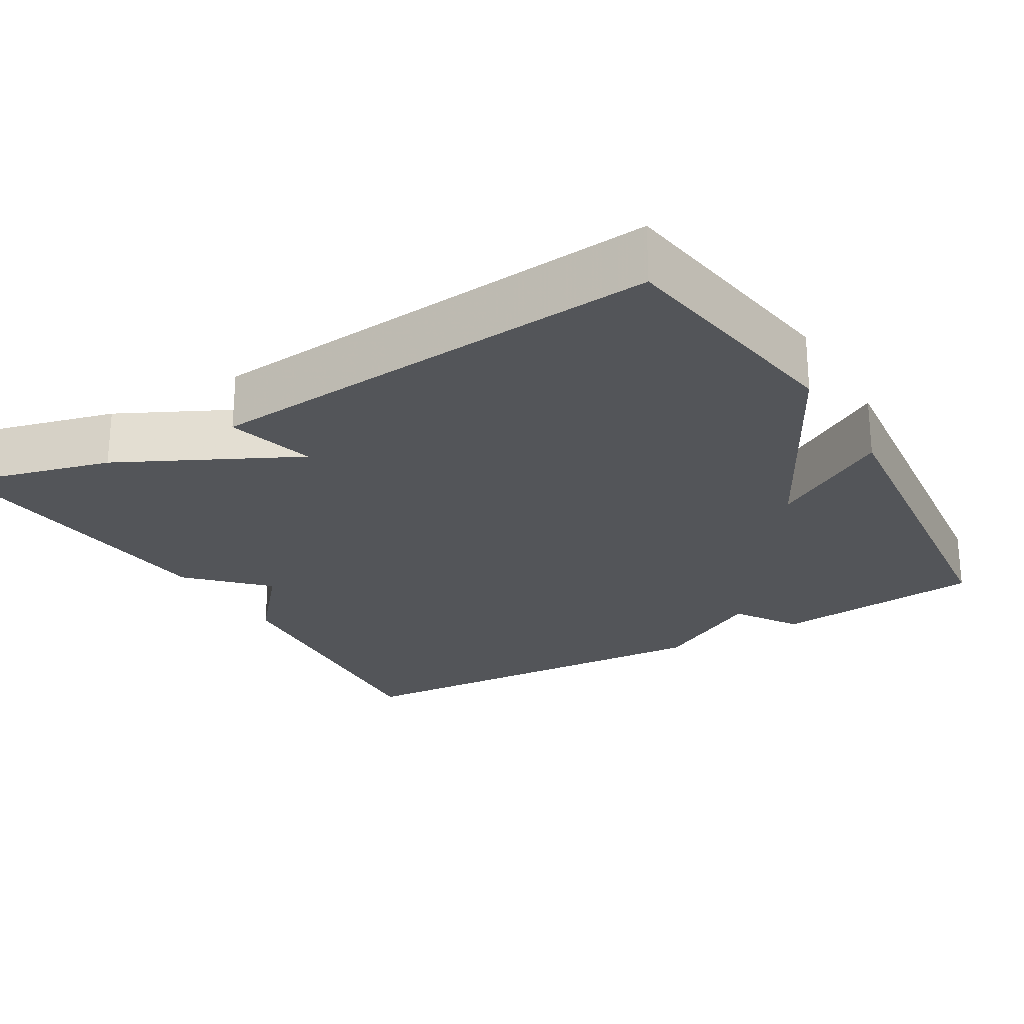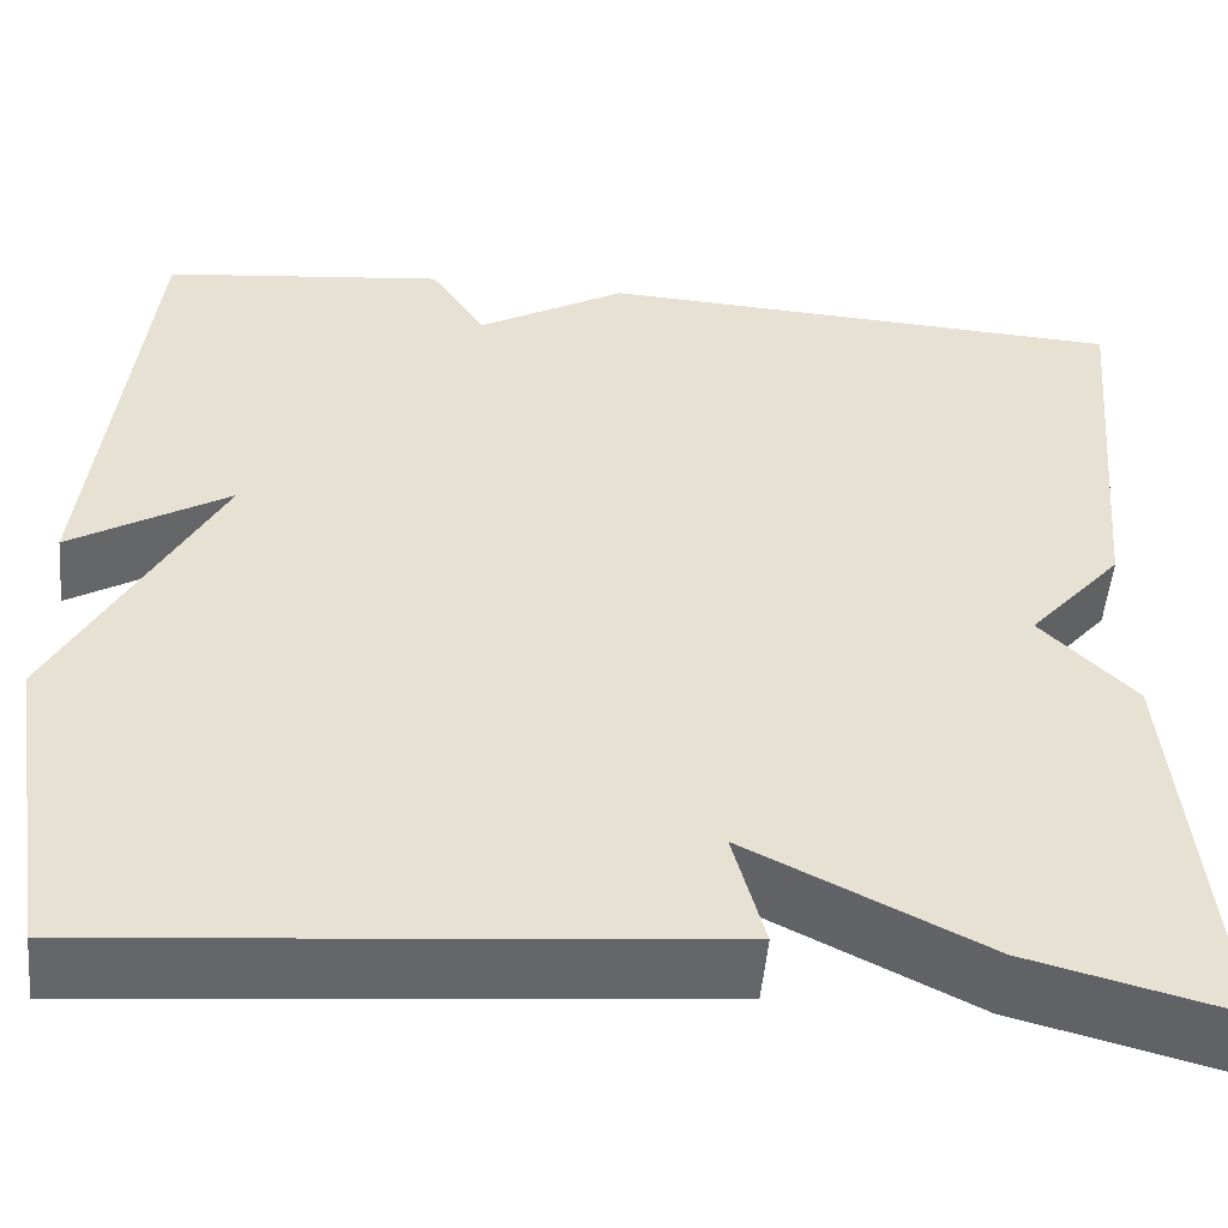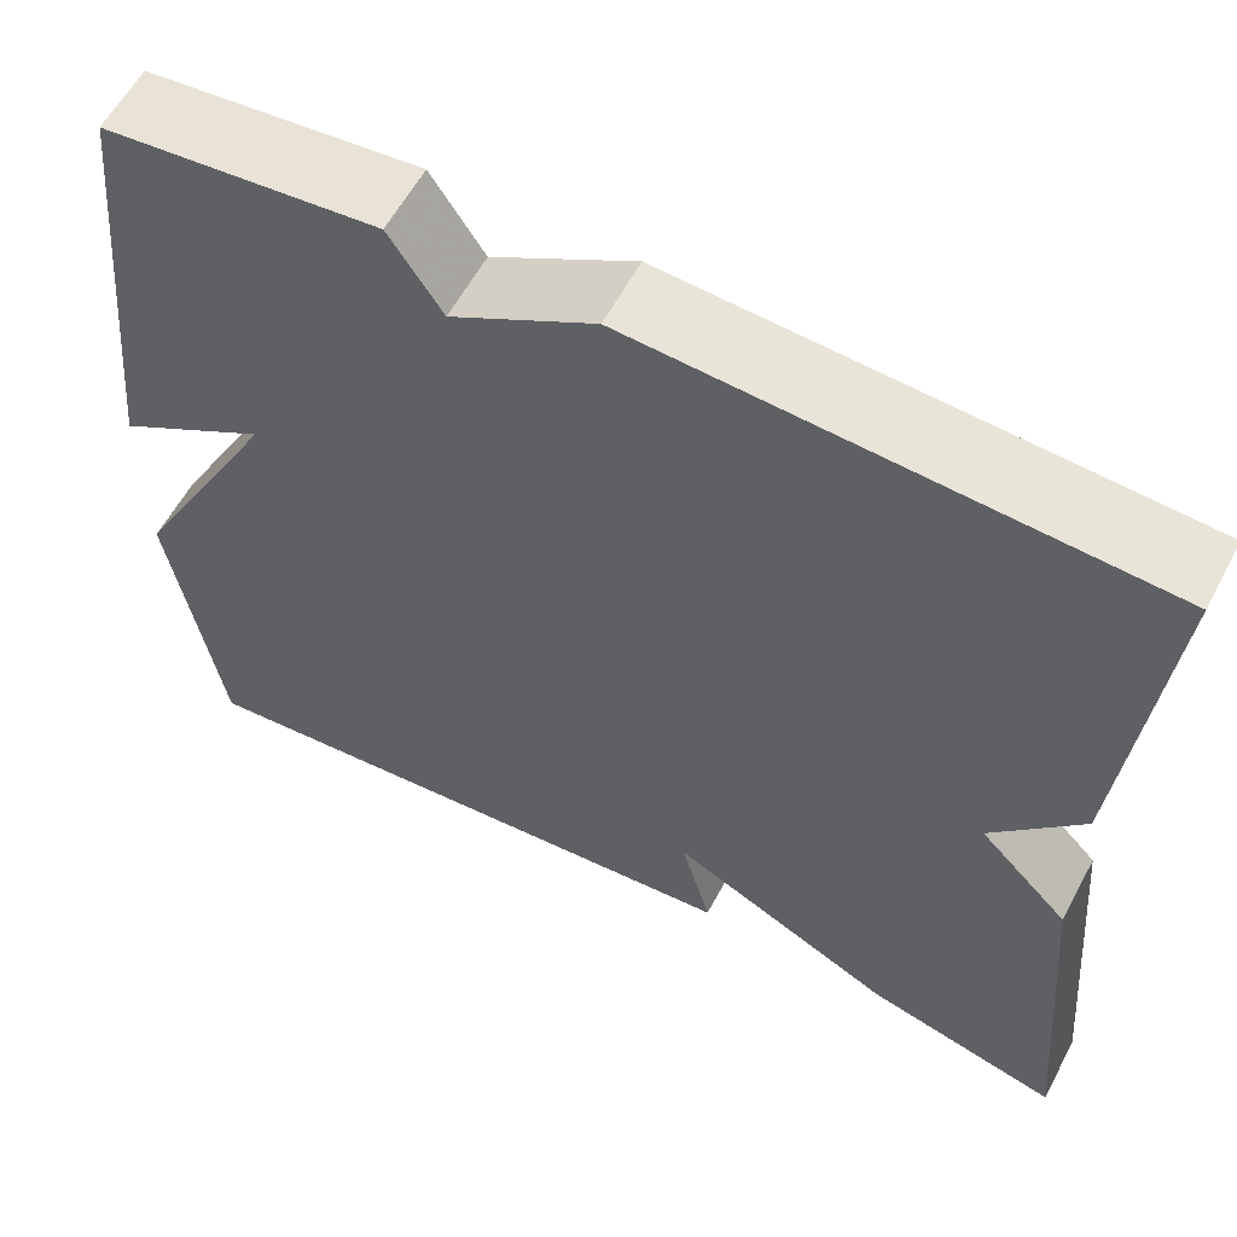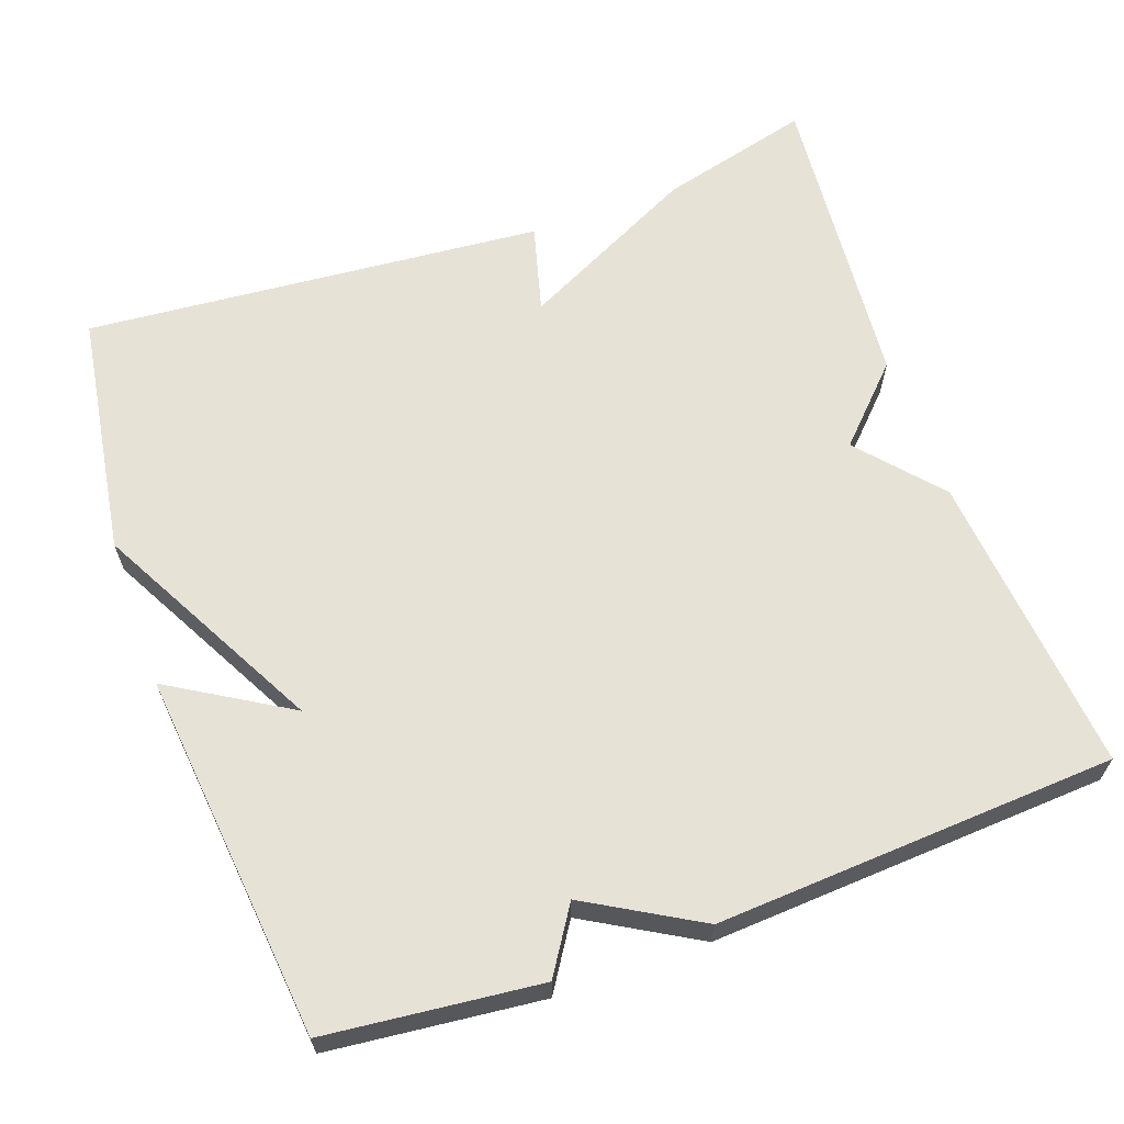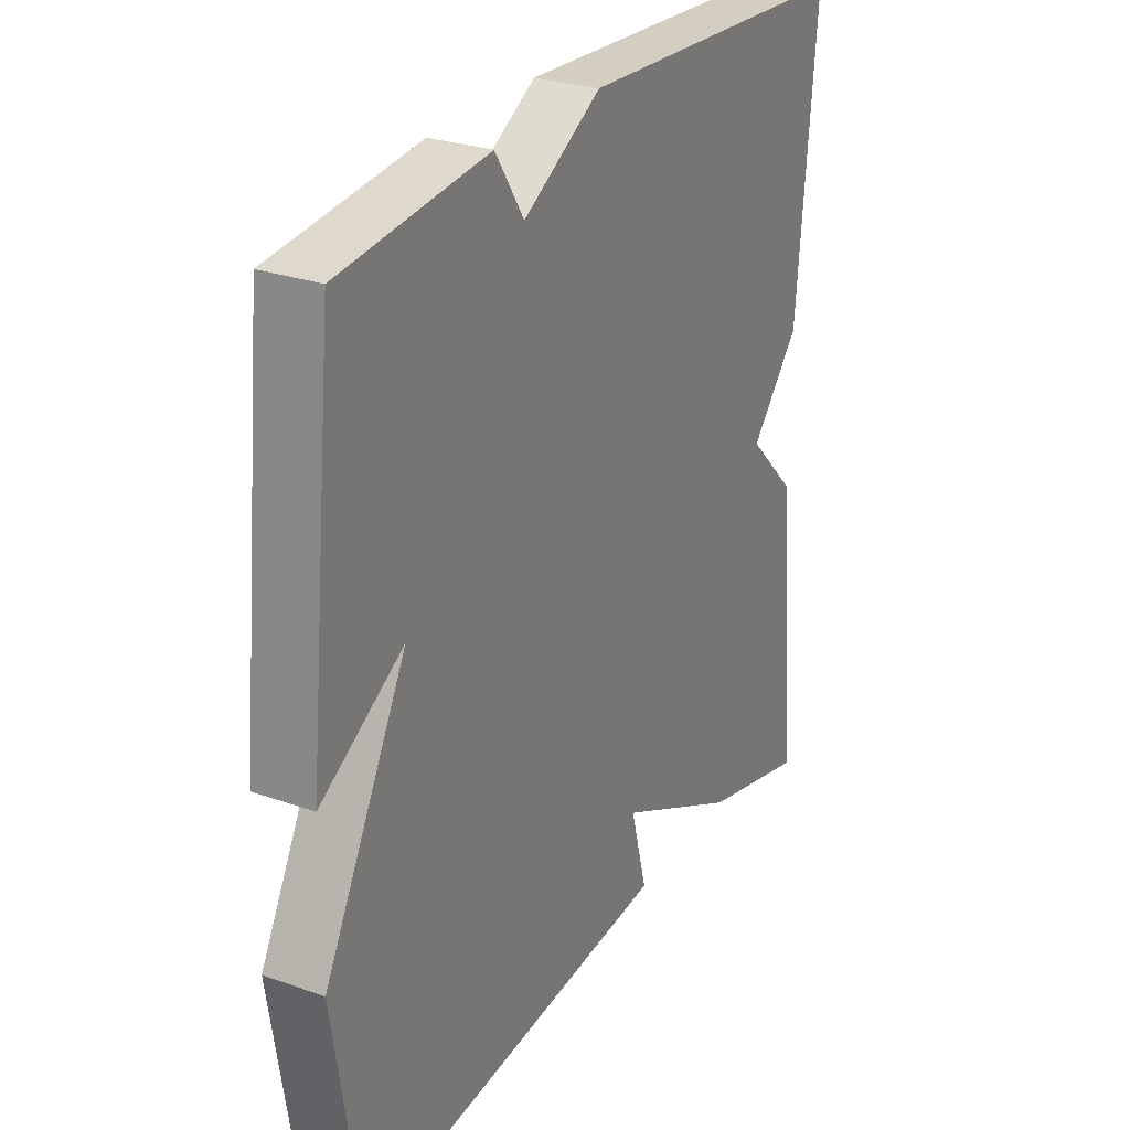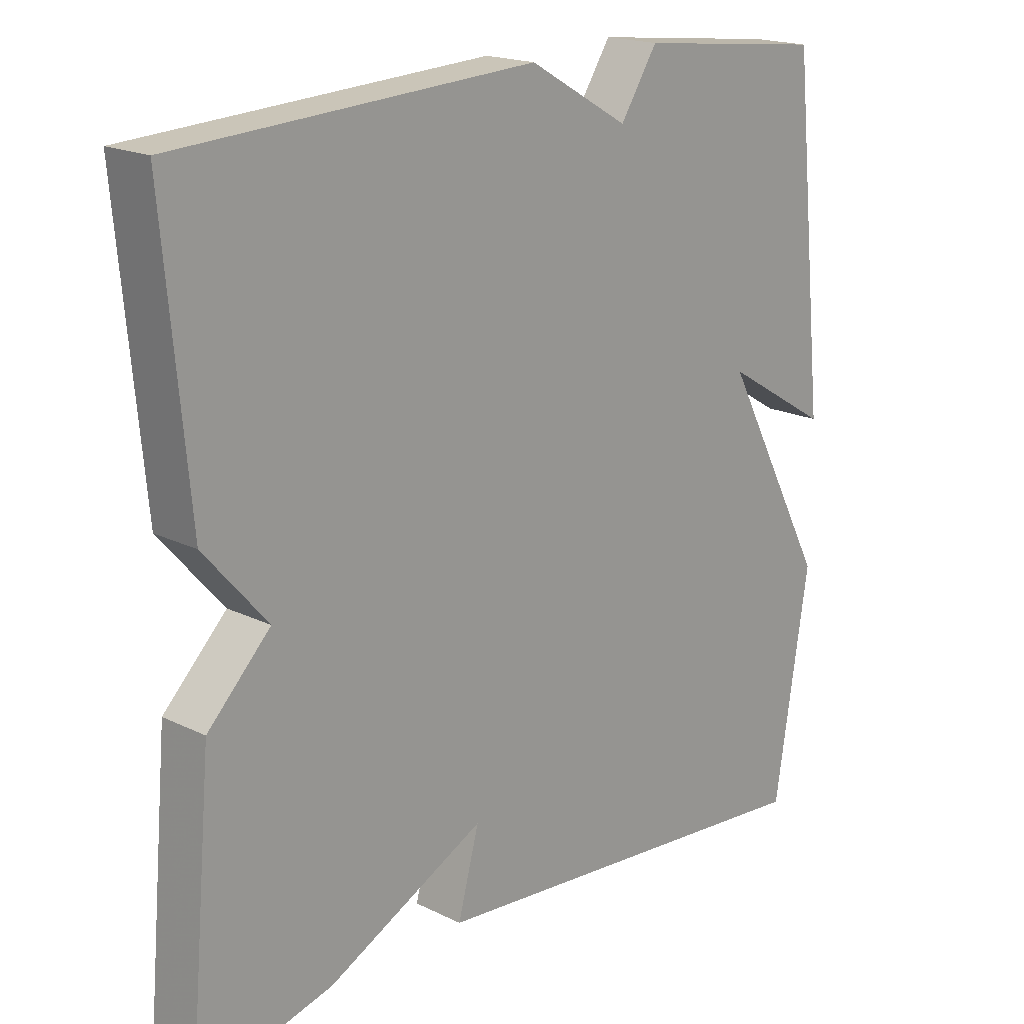
<metadata>
{"format":"obj","ext":"obj","renderer":"f3d","projection":"perspective","resolution":1024,"background":"white","views":[{"elev":-24.1,"azim":-149.4,"up":"+Y"},{"elev":-51.6,"azim":-5.1,"up":"+Z"},{"elev":59.5,"azim":28.1,"up":"+Z"},{"elev":63.7,"azim":-19.7,"up":"+Y"},{"elev":27.6,"azim":-61.6,"up":"+Z"},{"elev":18.6,"azim":133.3,"up":"+Z"}]}
</metadata>
<code>
v 0.5 0.07 -0.5
v 0.301 0.07 -0.448
v 0.07 0.07 -0.332
v 0.101 0.07 -0.448
v -0.5 0.07 -0.5
v -0.55 0.07 -0.18
v -0.394 0.07 0.114
v -0.55 0.07 0.02
v -0.5 0.07 0.5
v -0.222 0.07 0.53
v -0.168 0.07 0.446
v -0.022 0.07 0.53
v 0.5 0.07 0.5
v 0.464 0.07 0.104
v 0.372 0.07 -0.002
v 0.464 0.07 -0.096
v 0.5 0 -0.5
v 0.301 0 -0.448
v 0.07 0 -0.332
v 0.101 0 -0.448
v -0.5 0 -0.5
v -0.55 0 -0.18
v -0.394 0 0.114
v -0.55 0 0.02
v -0.5 0 0.5
v -0.222 0 0.53
v -0.168 0 0.446
v -0.022 0 0.53
v 0.5 0 0.5
v 0.464 0 0.104
v 0.372 0 -0.002
v 0.464 0 -0.096
f 1 2 3
f 16 1 3
f 15 16 3
f 14 15 3
f 13 14 3
f 12 13 3
f 11 12 3
f 9 10 11
f 8 9 11
f 7 8 11
f 6 7 11
f 5 6 11
f 4 5 11
f 3 4 11
f 19 18 17
f 19 17 32
f 19 32 31
f 19 31 30
f 19 30 29
f 19 29 28
f 19 28 27
f 27 26 25
f 27 25 24
f 27 24 23
f 27 23 22
f 27 22 21
f 27 21 20
f 27 20 19
f 1 17 18 2
f 2 18 19 3
f 3 19 20 4
f 4 20 21 5
f 5 21 22 6
f 6 22 23 7
f 7 23 24 8
f 8 24 25 9
f 9 25 26 10
f 10 26 27 11
f 11 27 28 12
f 12 28 29 13
f 13 29 30 14
f 14 30 31 15
f 15 31 32 16
f 16 32 17 1

</code>
